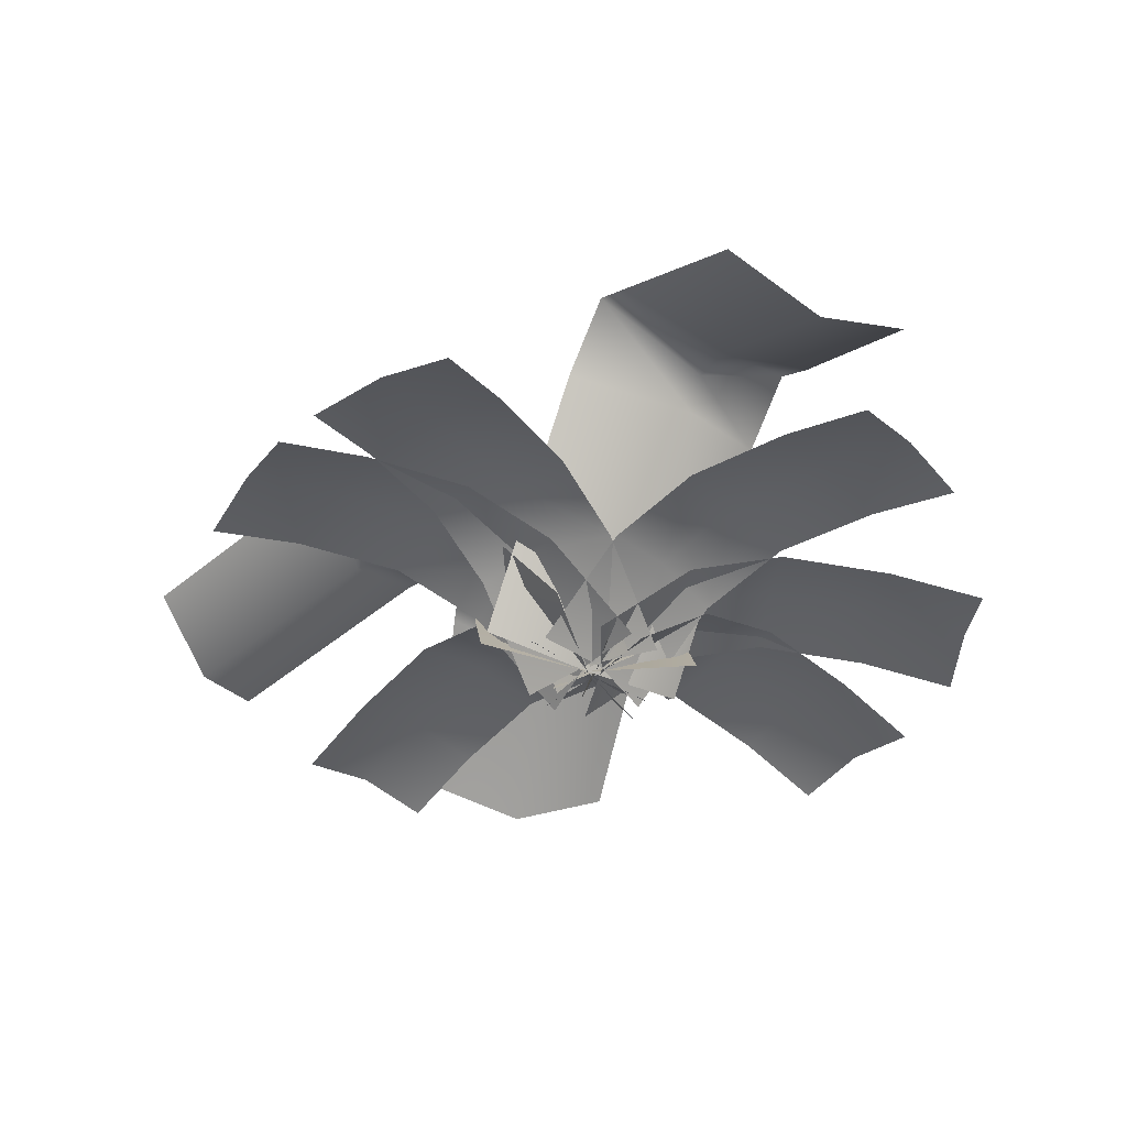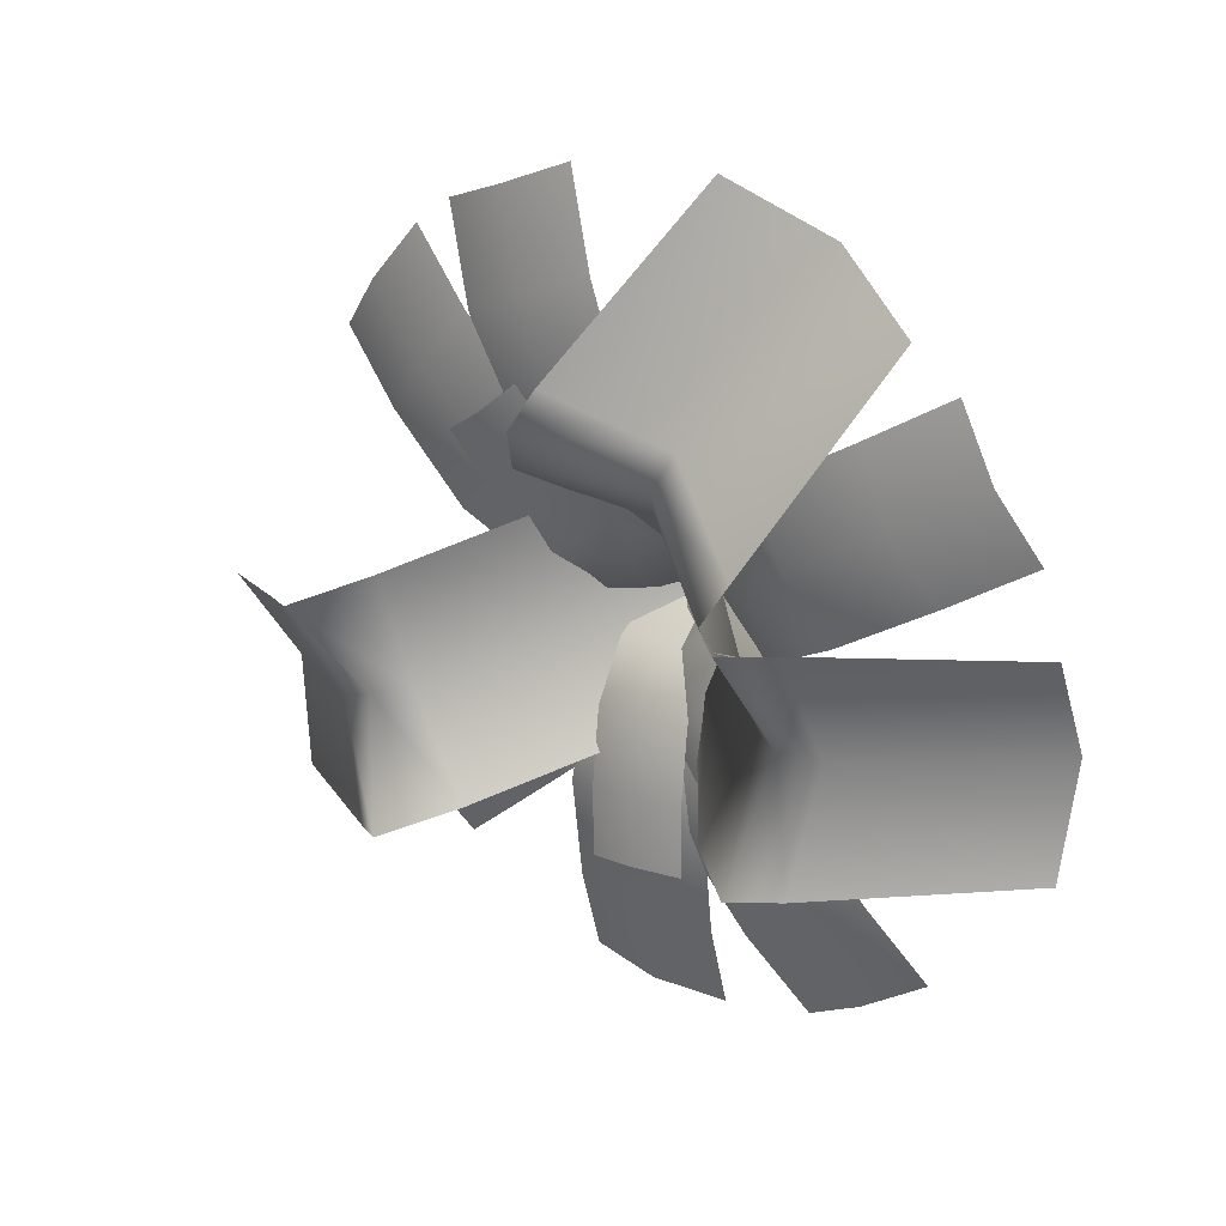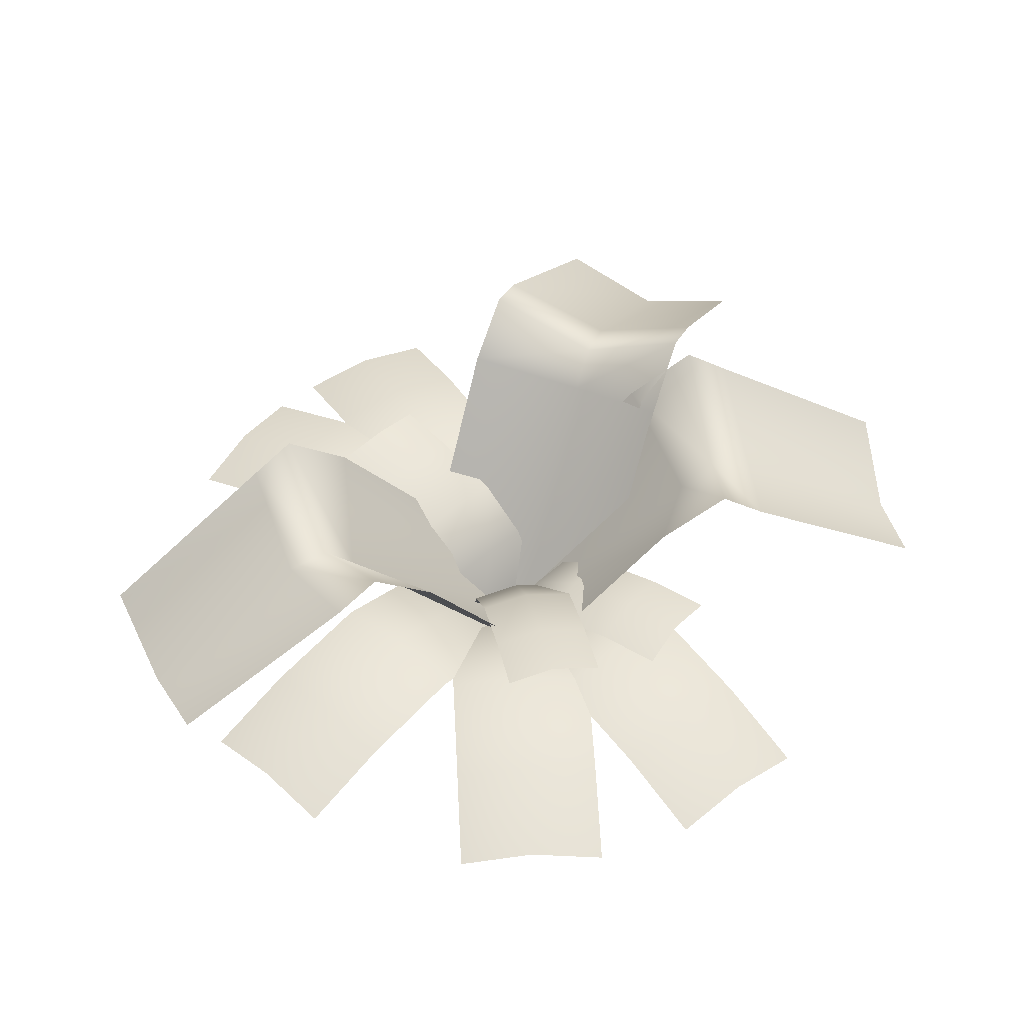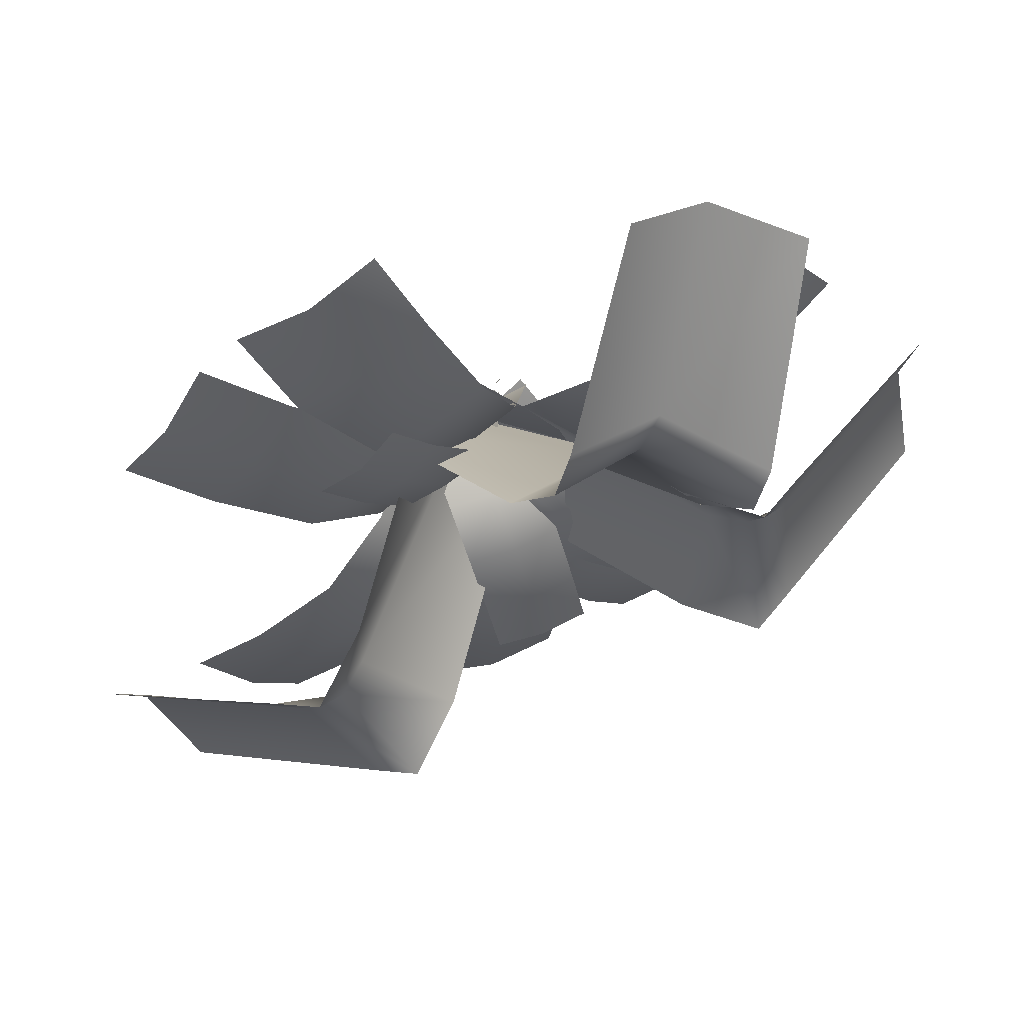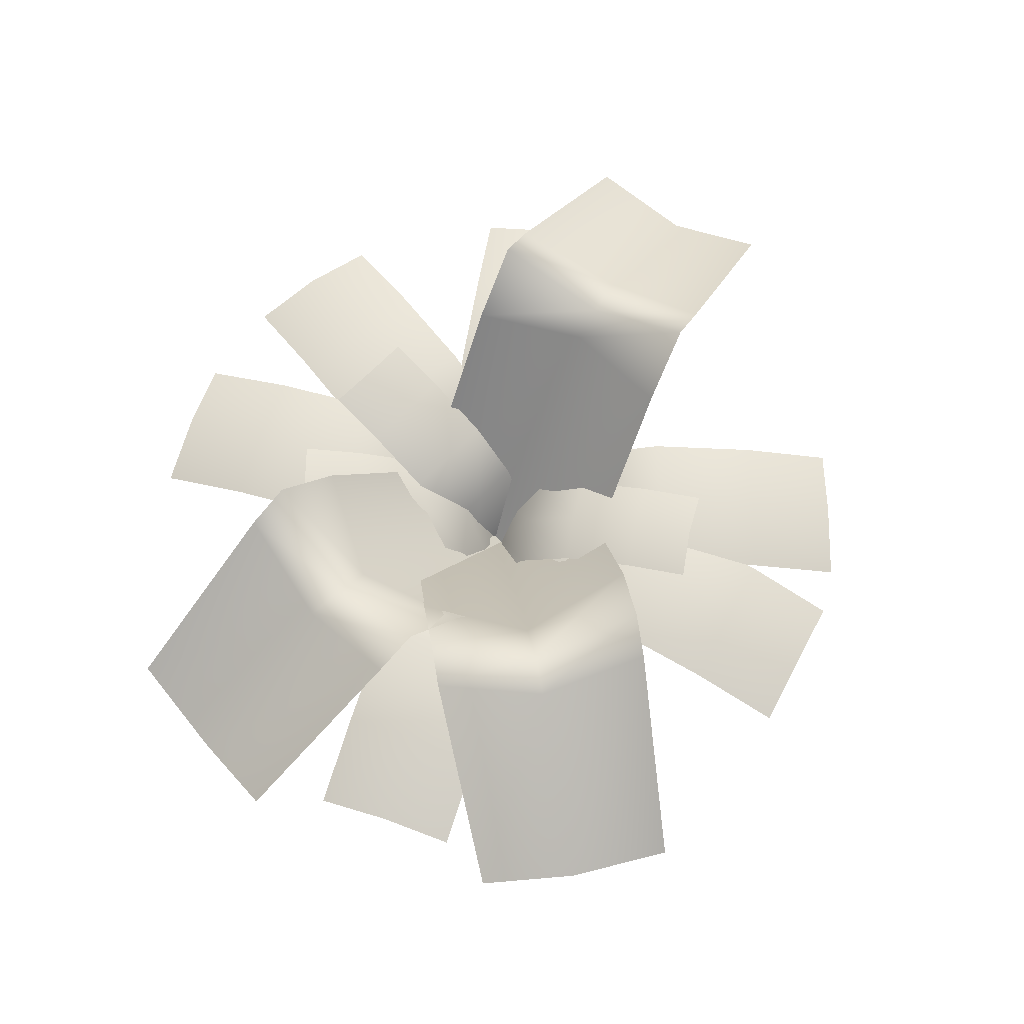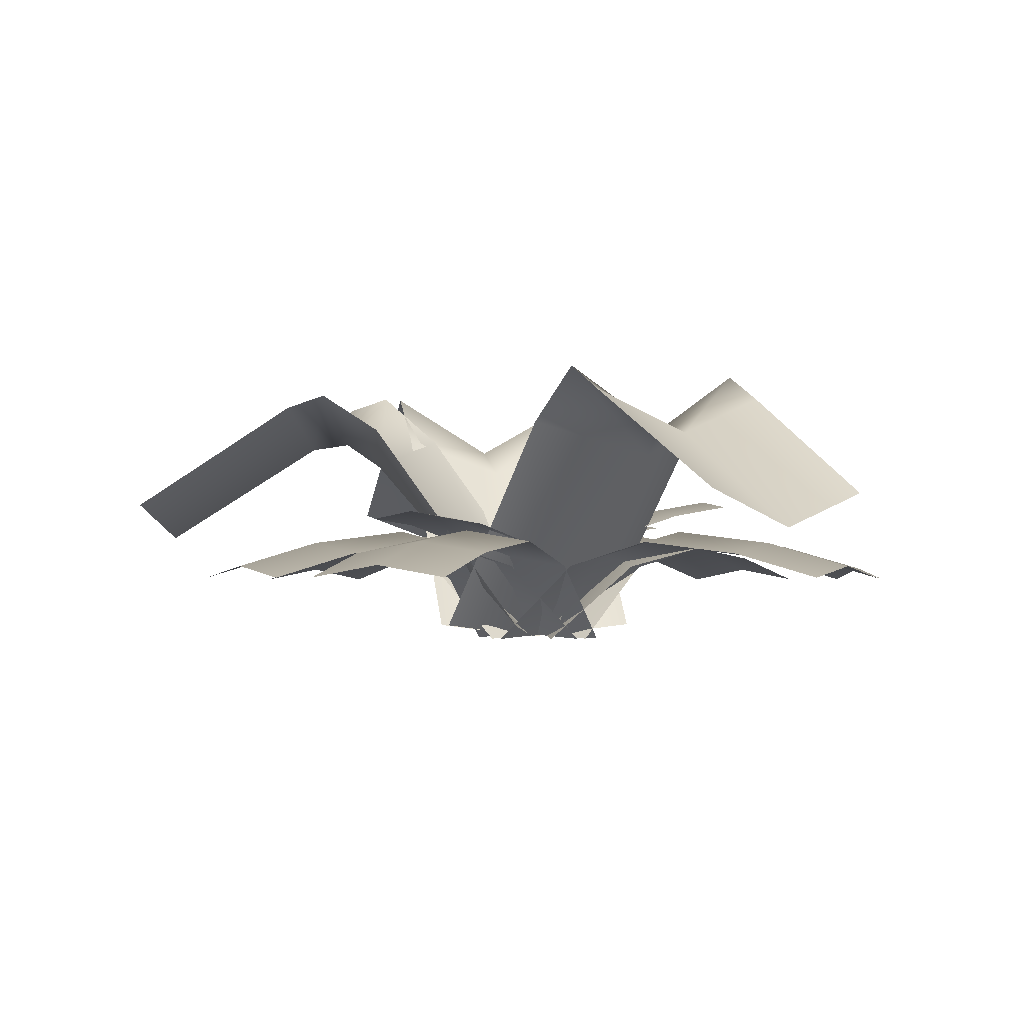
<metadata>
{"format":"obj","ext":"obj","renderer":"f3d","projection":"perspective","resolution":1024,"background":"white","views":[{"elev":-40.7,"azim":84.4,"up":"+Y"},{"elev":29.7,"azim":-142.1,"up":"+Z"},{"elev":48.7,"azim":176.9,"up":"+Y"},{"elev":57.0,"azim":161.3,"up":"+Z"},{"elev":67.2,"azim":-36.5,"up":"+Y"},{"elev":-2.0,"azim":78.6,"up":"+Y"}]}
</metadata>
<code>
g default
v -0.883 -0.06484 0.6102
v -0.07838 -0.002159 -0.1261
v 0.883 -0.06484 -0.6414
v -1.67 1.126 -0.5003
v -0.7871 1.306 -1.126
v 0.09593 1.126 -1.752
v -2.472 1.499 -1.632
v -1.589 1.679 -2.258
v -0.7065 1.499 -2.884
v -3.41 1.299 -2.956
v -2.527 1.479 -3.582
v -1.644 1.299 -4.207
v -4.192 0.9298 -4.058
v -3.309 1.11 -4.684
v -2.426 0.9298 -5.31
v 0.634 -0.06484 -0.8927
v 0.1099 -0.002159 0.06384
v -0.634 -0.06484 0.8616
v 1.737 1.126 -0.09539
v 1.103 1.306 0.7818
v 0.4692 1.126 1.659
v 2.862 1.499 0.7175
v 2.228 1.679 1.595
v 1.594 1.499 2.472
v 4.176 1.299 1.668
v 3.542 1.479 2.545
v 2.908 1.299 3.422
v 5.271 0.9298 2.459
v 4.637 1.11 3.336
v 4.003 0.9298 4.213
v 0.9767 -0.06484 -0.4818
v 0.0584 -0.002159 0.1068
v -0.9767 -0.06484 0.4507
v 1.563 1.126 0.7465
v 0.5864 1.306 1.213
v -0.3903 1.126 1.679
v 2.161 1.499 1.999
v 1.184 1.679 2.465
v 0.2076 1.499 2.931
v 2.86 1.299 3.462
v 1.883 1.479 3.929
v 0.9064 1.299 4.395
v 3.442 0.9298 4.682
v 2.465 1.11 5.148
v 1.488 0.9298 5.614
v -1.082 -0.06484 -0.01556
v 0 -0.002159 -0.1511
v 1.082 -0.06484 -0.01556
v -1.082 1.126 -1.377
v 0 1.306 -1.377
v 1.082 1.126 -1.377
v -1.082 1.499 -2.764
v 0 1.679 -2.764
v 1.082 1.499 -2.764
v -1.082 1.299 -4.386
v 0 1.479 -4.386
v 1.082 1.299 -4.386
v -1.082 0.9298 -5.737
v 0 1.11 -5.737
v 1.082 0.9298 -5.737
v 0.613 -0.06484 0.8763
v -0.1117 -0.002159 0.06122
v -0.613 -0.06484 -0.9075
v -0.5087 1.126 1.647
v -1.122 1.306 0.7554
v -1.735 1.126 -0.1364
v -1.652 1.499 2.433
v -2.265 1.679 1.541
v -2.878 1.499 0.6496
v -2.989 1.299 3.352
v -3.602 1.479 2.46
v -4.215 1.299 1.568
v -4.102 0.9298 4.117
v -4.715 1.11 3.226
v -5.328 0.9298 2.334
v -0.7575 -0.06484 -0.7886
v 0.09681 -0.002159 -0.1104
v 0.7575 -0.06484 0.7574
v 0.2147 1.126 -1.741
v 0.9722 1.306 -0.9682
v 1.73 1.126 -0.1952
v 1.206 1.499 -2.712
v 1.963 1.679 -1.939
v 2.721 1.499 -1.166
v 2.364 1.299 -3.848
v 3.122 1.479 -3.075
v 3.879 1.299 -2.302
v 3.329 0.9298 -4.793
v 4.087 1.11 -4.02
v 4.844 0.9298 -3.247
v 0.5427 -0.06484 -0.4862
v 0.04591 0.005262 0.03739
v -0.5427 -0.06484 0.455
v 0.9194 0.9891 -0.05173
v 0.3497 1.101 0.3877
v -0.166 0.9891 0.8895
v 1.43 1.539 0.5369
v 0.8601 1.651 0.9764
v 0.3444 1.539 1.478
v 2.122 1.786 1.335
v 1.552 1.898 1.774
v 1.036 1.786 2.276
v 2.729 1.866 2.035
v 2.159 1.978 2.474
v 1.643 1.866 2.976
v -0.7091 -0.06484 0.09934
v -0.01018 0.01113 -0.07841
v 0.7091 -0.06484 -0.1305
v -0.786 1.035 -0.375
v -0.06872 1.143 -0.4397
v 0.6322 1.035 -0.6048
v -0.9024 1.651 -1.094
v -0.1852 1.759 -1.158
v 0.5158 1.651 -1.323
v -1.067 1.99 -2.111
v -0.35 2.098 -2.175
v 0.3509 1.99 -2.341
v -1.214 2.15 -3.015
v -0.4965 2.258 -3.079
v 0.2045 2.15 -3.245
v -0.4595 -0.06484 0.5366
v -0.05412 0.004926 -0.0606
v 0.4595 -0.06484 -0.5677
v -0.9053 0.9863 0.1655
v -0.4145 1.099 -0.3606
v 0.01372 0.9863 -0.9387
v -1.506 1.532 -0.3346
v -1.015 1.645 -0.8607
v -0.5872 1.532 -1.439
v -2.319 1.775 -1.011
v -1.828 1.887 -1.537
v -1.4 1.775 -2.115
v -3.031 1.85 -1.604
v -2.54 1.962 -2.13
v -2.112 1.85 -2.708
v -6.484 2.182 -0.8521
v -6.391 1.649 0.5983
v -6.298 2.182 2.049
v -3.884 3.774 -1.311
v -3.93 3.167 0.3094
v -3.678 3.774 1.91
v -3.264 4.171 -1.35
v -3.311 3.243 0.2698
v -3.058 4.171 1.871
v -2.338 3.372 -1.41
v -2.824 2.851 0.1302
v -2.132 3.372 1.812
v 0.04636 0.1577 -1.562
v 0 -0.04634 0.05805
v 0.2524 0.1577 1.659
v 6.422 2.182 -1.155
v 5.816 1.649 -2.477
v 5.211 2.182 -3.798
v 4.117 3.774 -0.05297
v 3.581 3.167 -1.583
v 2.772 3.774 -2.987
v 3.552 4.171 0.2057
v 3.016 3.243 -1.324
v 2.208 4.171 -2.729
v 2.708 3.372 0.5923
v 2.611 2.851 -1.239
v 1.364 3.372 -2.342
v 0.5362 0.1577 1.588
v -0 -0.04634 0.05805
v -0.8083 0.1577 -1.347
v -4.18 2.182 5.253
v -2.882 1.649 5.907
v -1.584 2.182 6.56
v -3.146 3.986 2.716
v -1.772 3.167 3.576
v -0.2628 3.774 4.168
v -2.866 4.171 2.161
v -1.492 3.243 3.021
v 0.01656 3.959 3.613
v -2.449 3.372 1.332
v -1.261 2.851 2.494
v 0.434 3.372 2.784
v -1.374 0.1577 -0.8015
v -0 -0.04634 0.05805
v 1.509 0.1577 0.6503
g polySurface6
f 1 2 5 4
f 2 3 6 5
f 4 5 8 7
f 5 6 9 8
f 7 8 11 10
f 8 9 12 11
f 10 11 14 13
f 11 12 15 14
f 16 17 20 19
f 17 18 21 20
f 19 20 23 22
f 20 21 24 23
f 22 23 26 25
f 23 24 27 26
f 25 26 29 28
f 26 27 30 29
f 31 32 35 34
f 32 33 36 35
f 34 35 38 37
f 35 36 39 38
f 37 38 41 40
f 38 39 42 41
f 40 41 44 43
f 41 42 45 44
f 46 47 50 49
f 47 48 51 50
f 49 50 53 52
f 50 51 54 53
f 52 53 56 55
f 53 54 57 56
f 55 56 59 58
f 56 57 60 59
f 61 62 65 64
f 62 63 66 65
f 64 65 68 67
f 65 66 69 68
f 67 68 71 70
f 68 69 72 71
f 70 71 74 73
f 71 72 75 74
f 76 77 80 79
f 77 78 81 80
f 79 80 83 82
f 80 81 84 83
f 82 83 86 85
f 83 84 87 86
f 85 86 89 88
f 86 87 90 89
f 91 92 95 94
f 92 93 96 95
f 94 95 98 97
f 95 96 99 98
f 97 98 101 100
f 98 99 102 101
f 100 101 104 103
f 101 102 105 104
f 106 107 110 109
f 107 108 111 110
f 109 110 113 112
f 110 111 114 113
f 112 113 116 115
f 113 114 117 116
f 115 116 119 118
f 116 117 120 119
f 121 122 125 124
f 122 123 126 125
f 124 125 128 127
f 125 126 129 128
f 127 128 131 130
f 128 129 132 131
f 130 131 134 133
f 131 132 135 134
f 136 137 140 139
f 137 138 141 140
f 139 140 143 142
f 140 141 144 143
f 142 143 146 145
f 143 144 147 146
f 145 146 149 148
f 146 147 150 149
f 151 152 155 154
f 152 153 156 155
f 154 155 158 157
f 155 156 159 158
f 157 158 161 160
f 158 159 162 161
f 160 161 164 163
f 161 162 165 164
f 166 167 170 169
f 167 168 171 170
f 169 170 173 172
f 170 171 174 173
f 172 173 176 175
f 173 174 177 176
f 175 176 179 178
f 176 177 180 179

</code>
